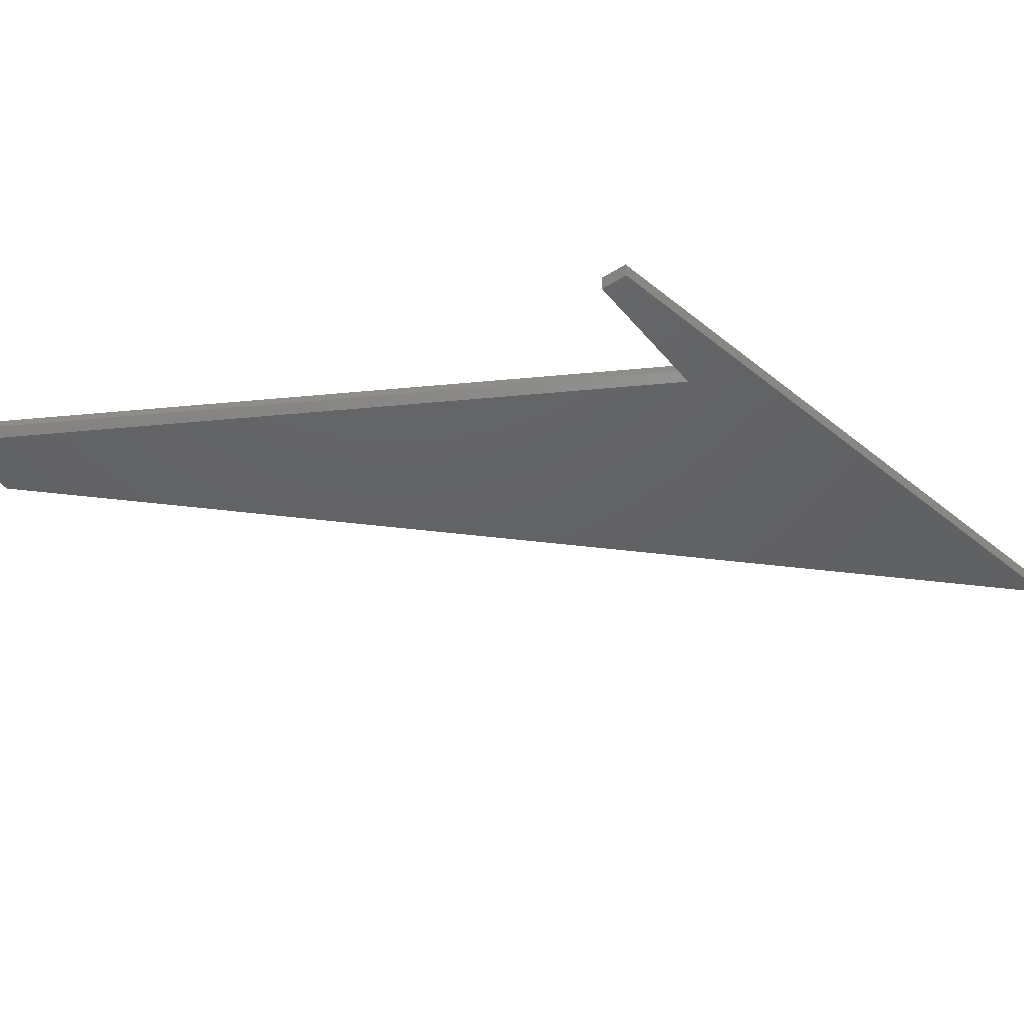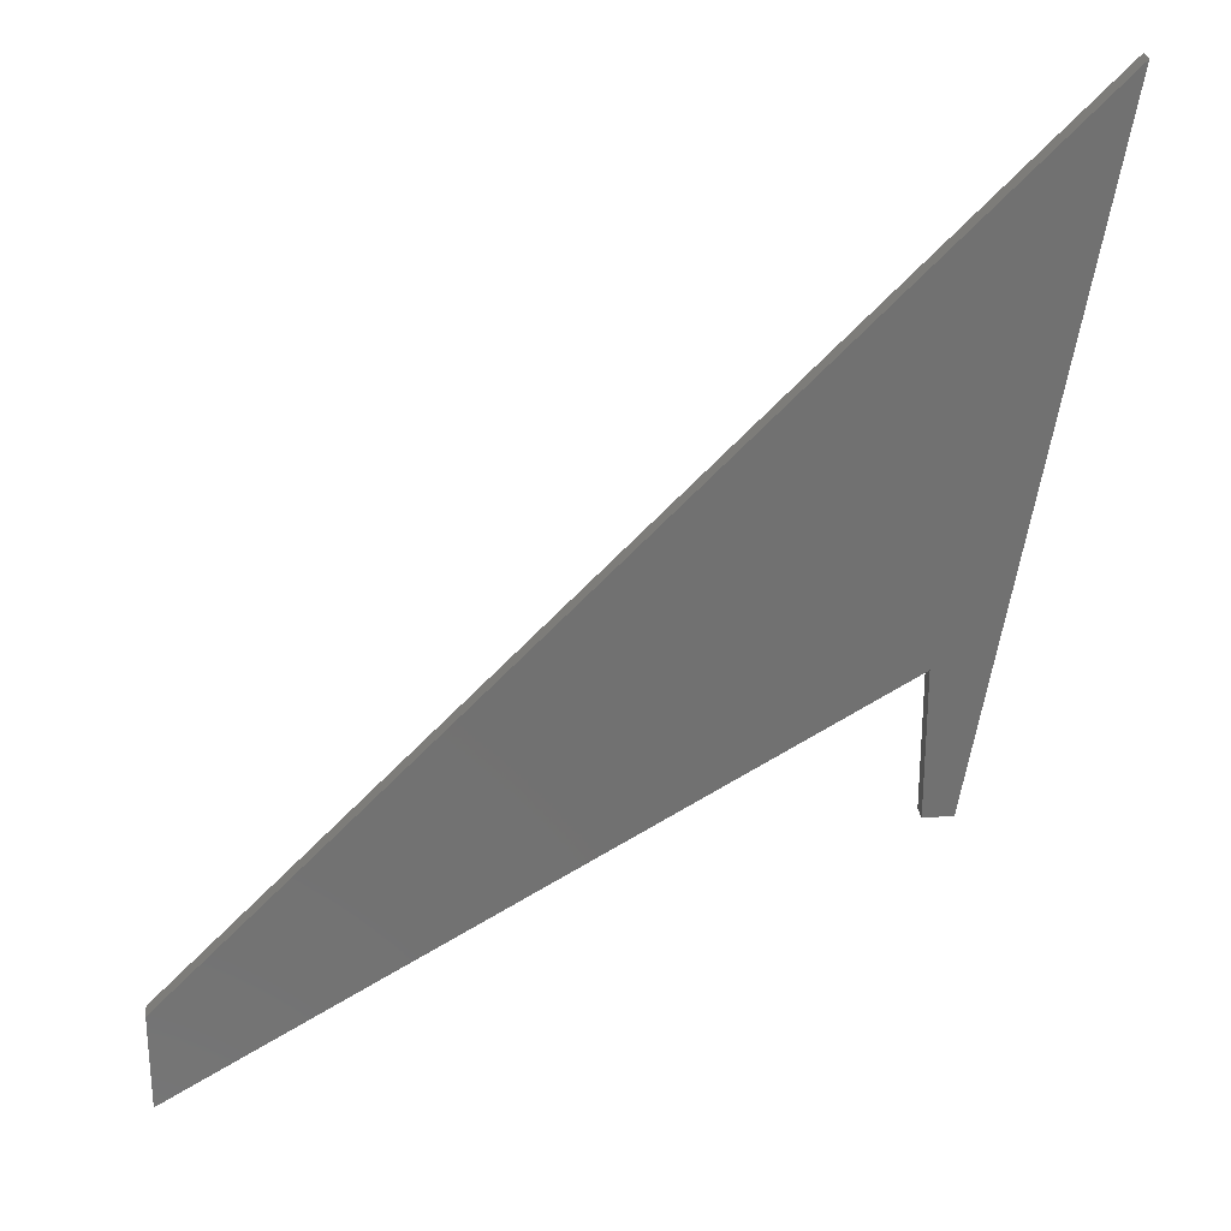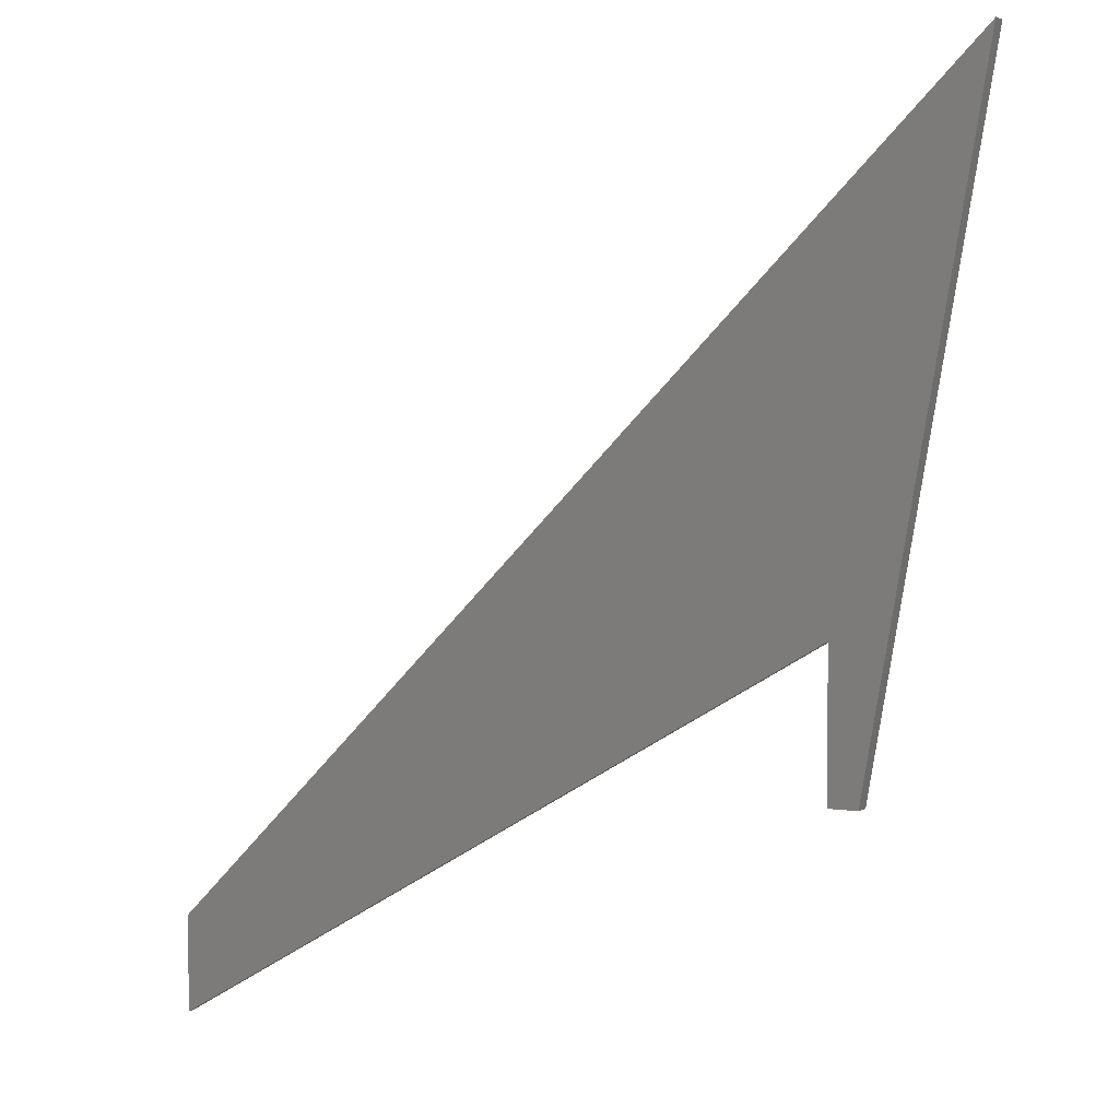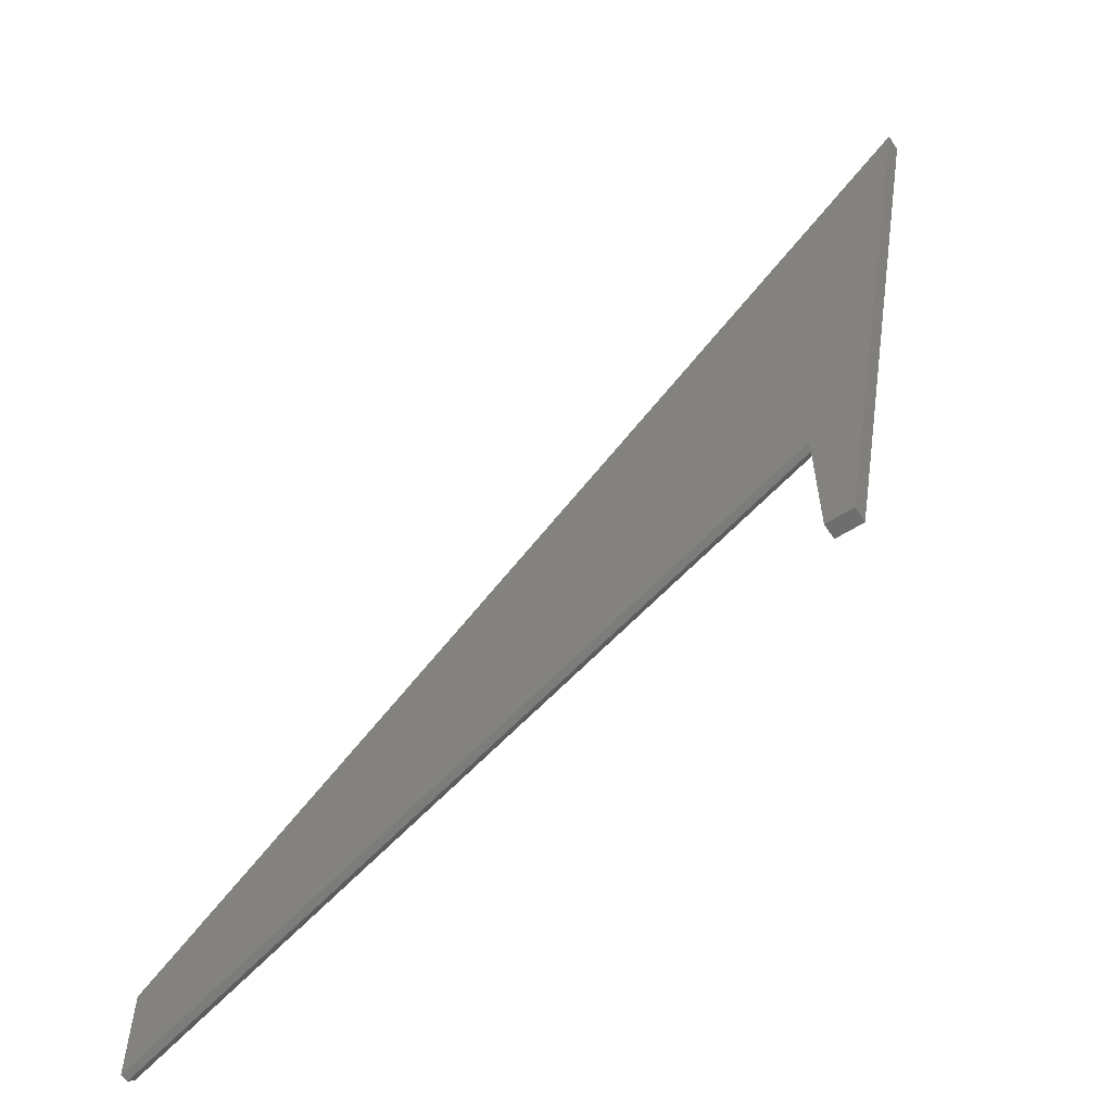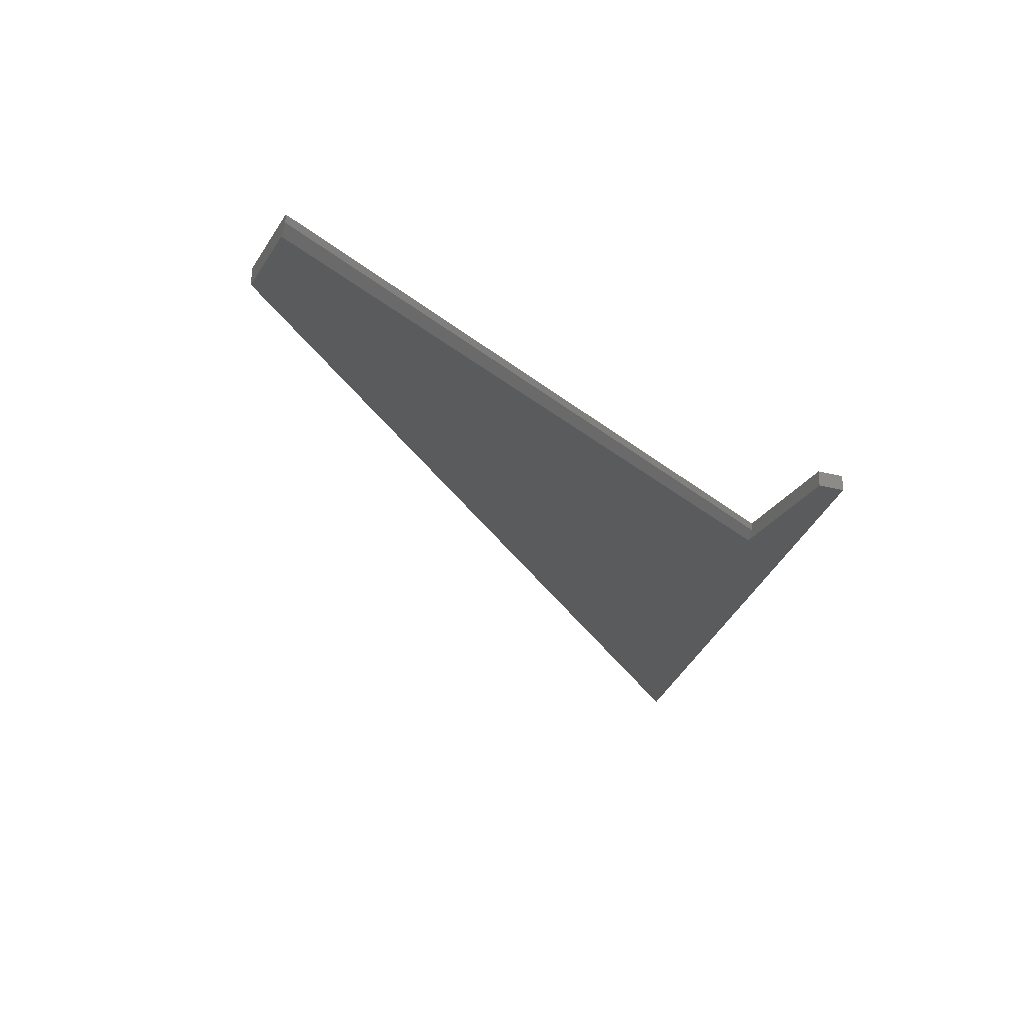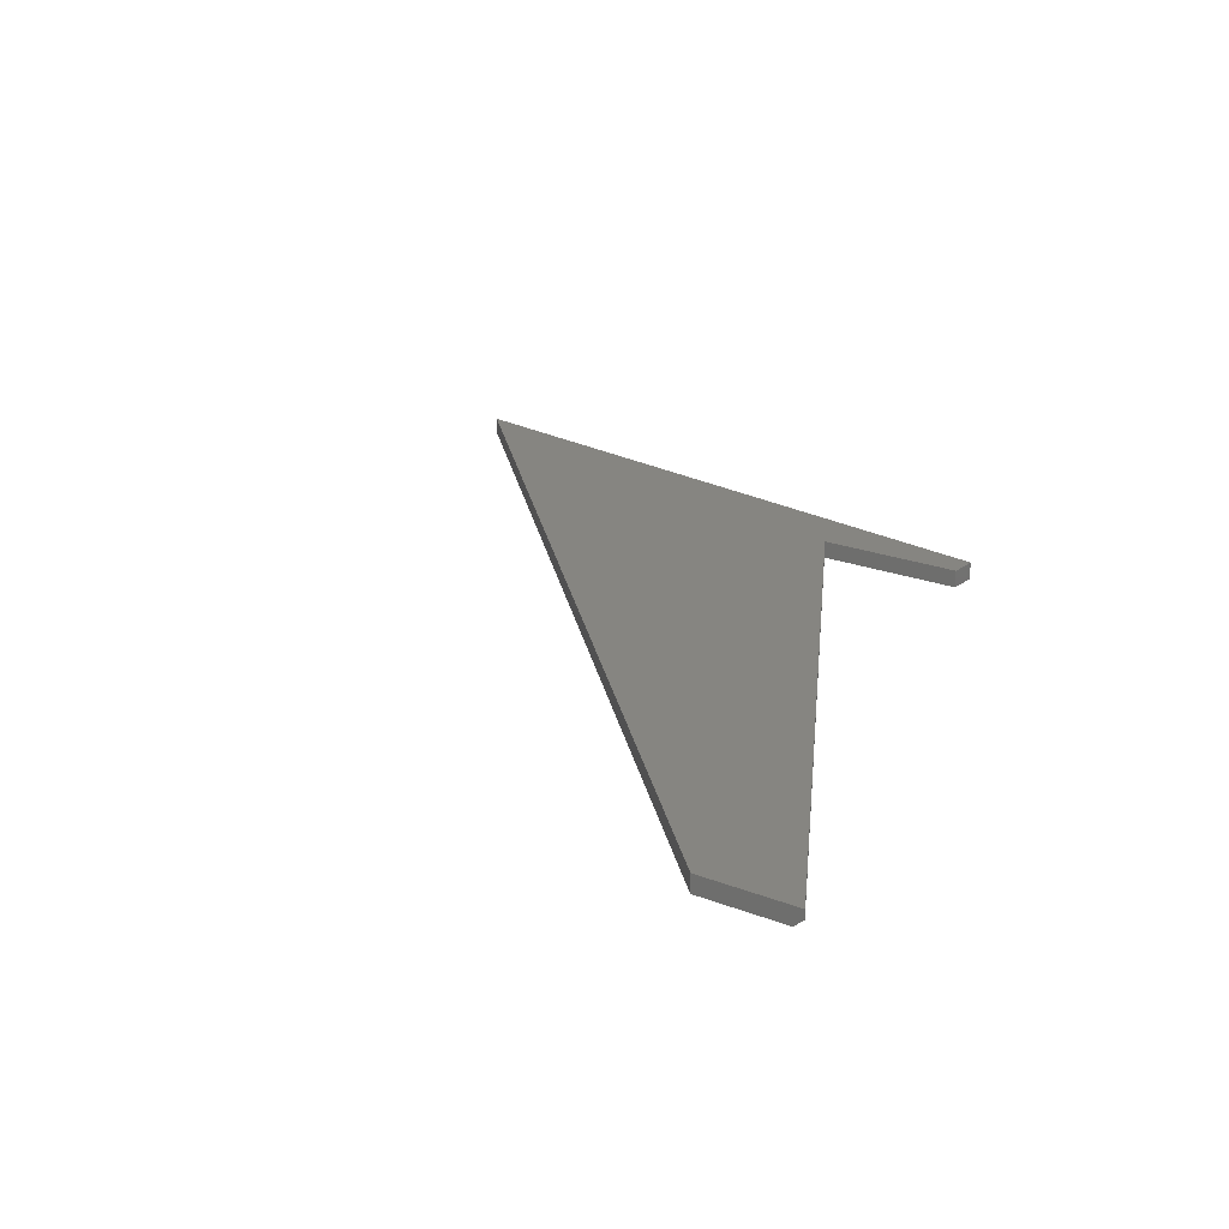
<metadata>
{"format":"stl","ext":"stl","renderer":"f3d","projection":"perspective","resolution":1024,"background":"white","views":[{"elev":-44.1,"azim":-143.3,"up":"+Y"},{"elev":27.0,"azim":173.5,"up":"+Z"},{"elev":3.4,"azim":-152.1,"up":"+Z"},{"elev":-59.8,"azim":-147.2,"up":"+Z"},{"elev":-25.0,"azim":156.5,"up":"+Y"},{"elev":20.8,"azim":125.7,"up":"+Y"}]}
</metadata>
<code>
# stl→obj: 14 verts, 24 faces
v -0.02426 -0.01562 0.1258
v -0.02426 -6.327e-17 0.1258
v 0.002878 -0.01562 0.1258
v 0.002878 -6.177e-17 0.1258
v 0.6361 -0.01562 -0.1003
v 0.6361 -0.01562 -0.01891
v 0.002878 -0.01562 0.2706
v -0.1328 -0.01562 0.75
v 0.6361 -4.268e-17 -0.01891
v 0.6361 -5.273e-17 -0.1094
v 0.6361 -0.007812 -0.1094
v 0.002878 -0.007812 0.2615
v 0.002878 -4.67e-17 0.2615
v -0.1328 0 0.75
f 1 2 3
f 3 2 4
f 5 6 7
f 7 6 8
f 7 8 3
f 3 8 1
f 9 6 10
f 10 6 5
f 10 5 11
f 12 13 11
f 11 13 10
f 3 4 13
f 3 13 12
f 3 12 7
f 8 14 1
f 1 14 2
f 7 12 5
f 5 12 11
f 10 13 9
f 9 13 14
f 13 4 14
f 14 4 2
f 6 9 8
f 8 9 14

</code>
